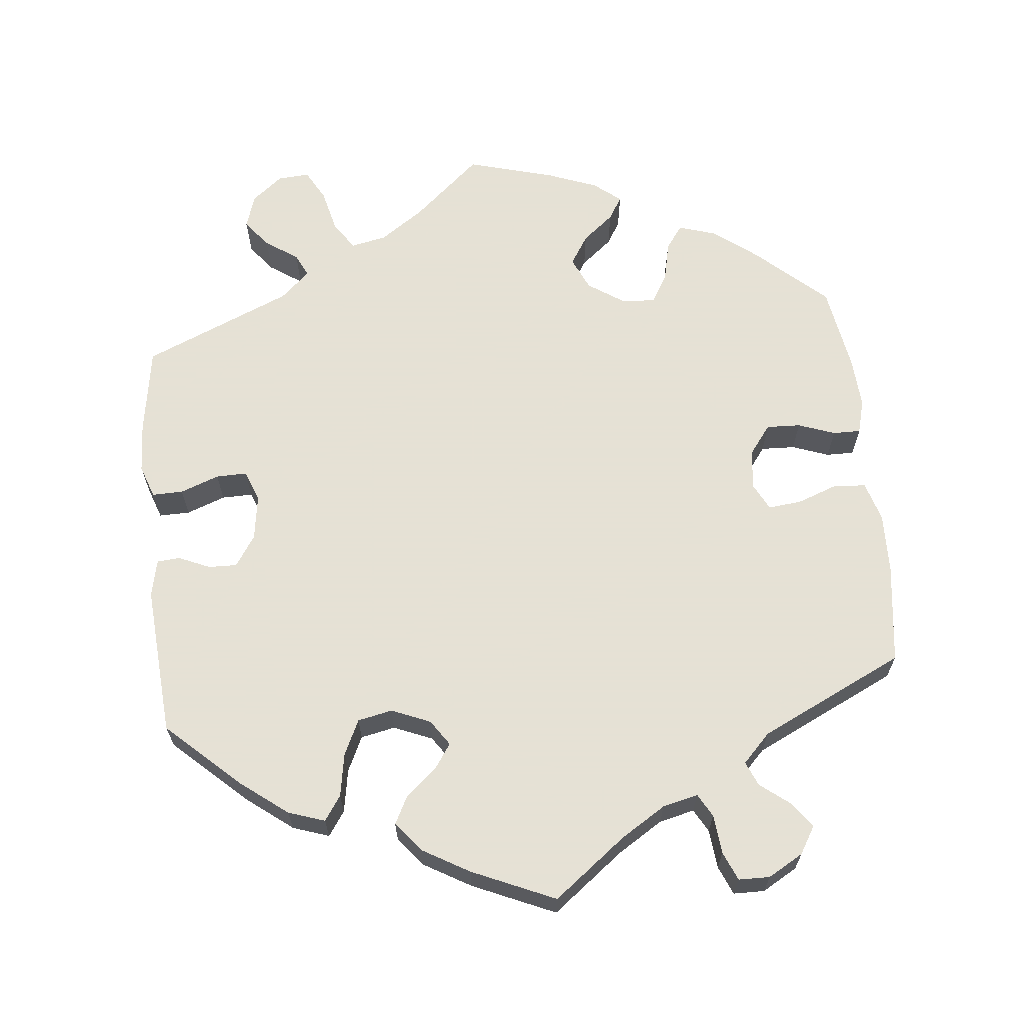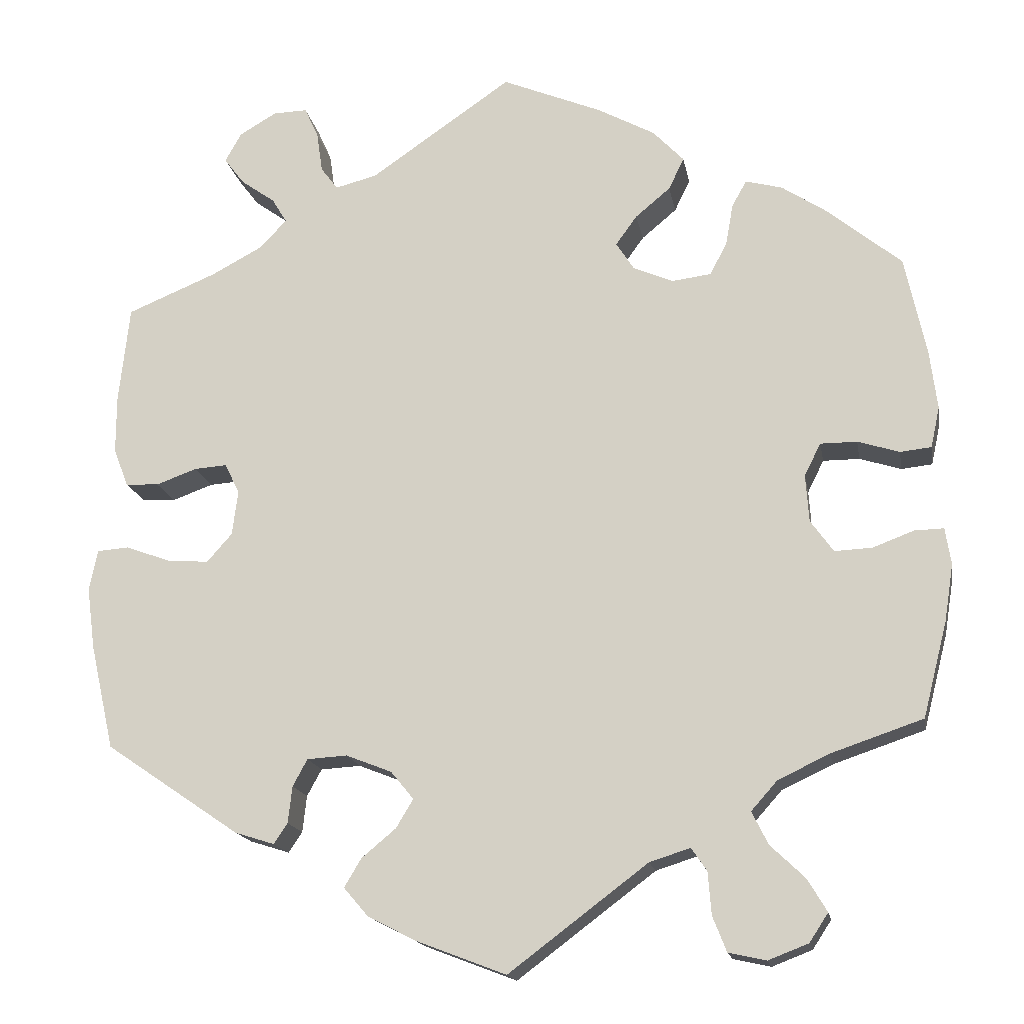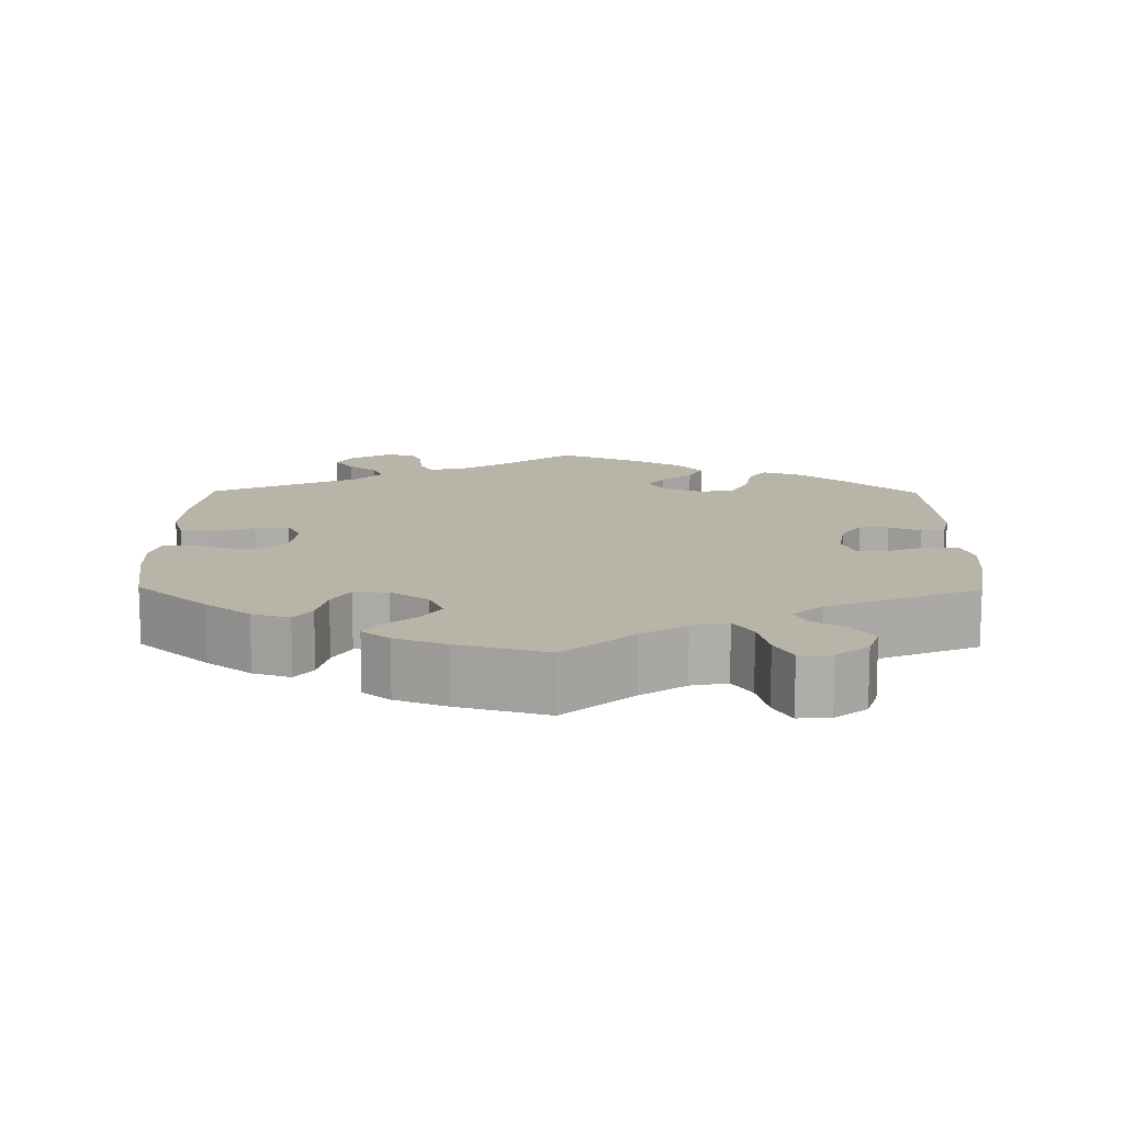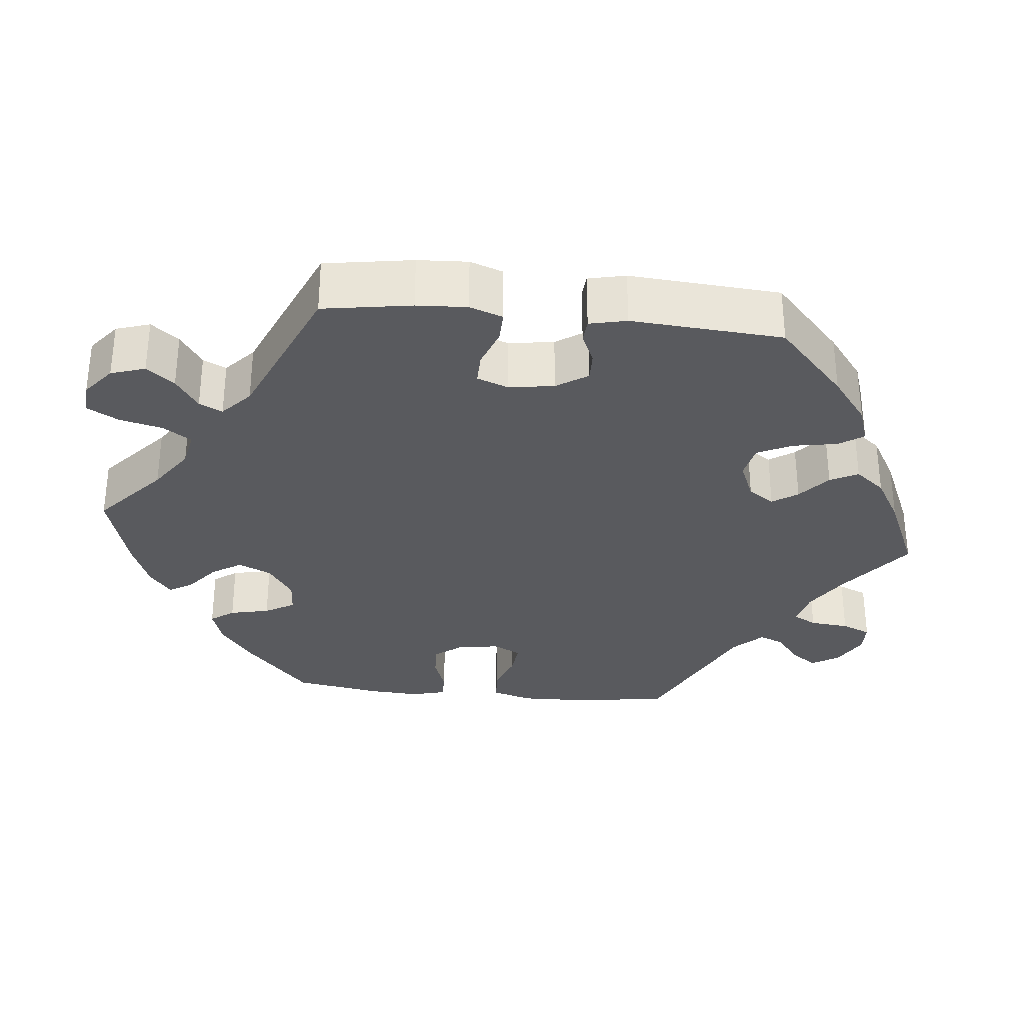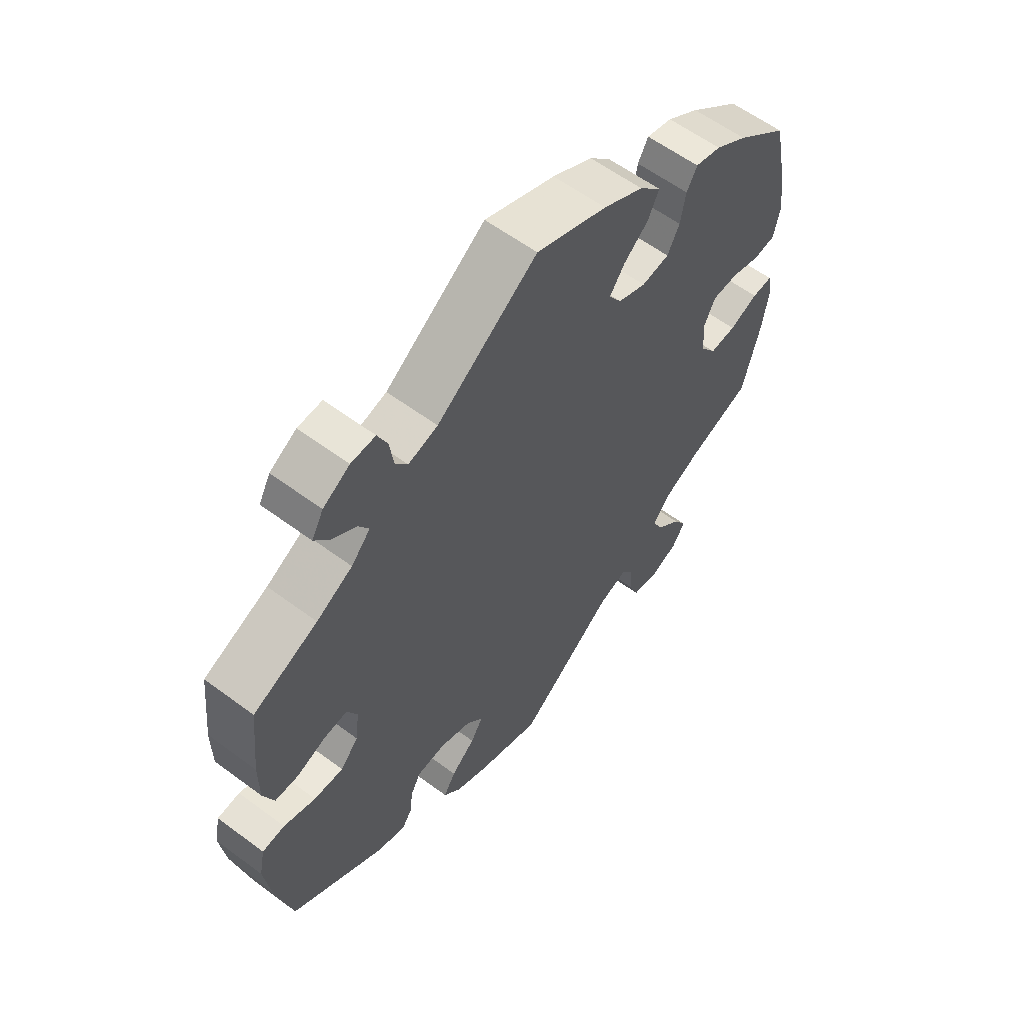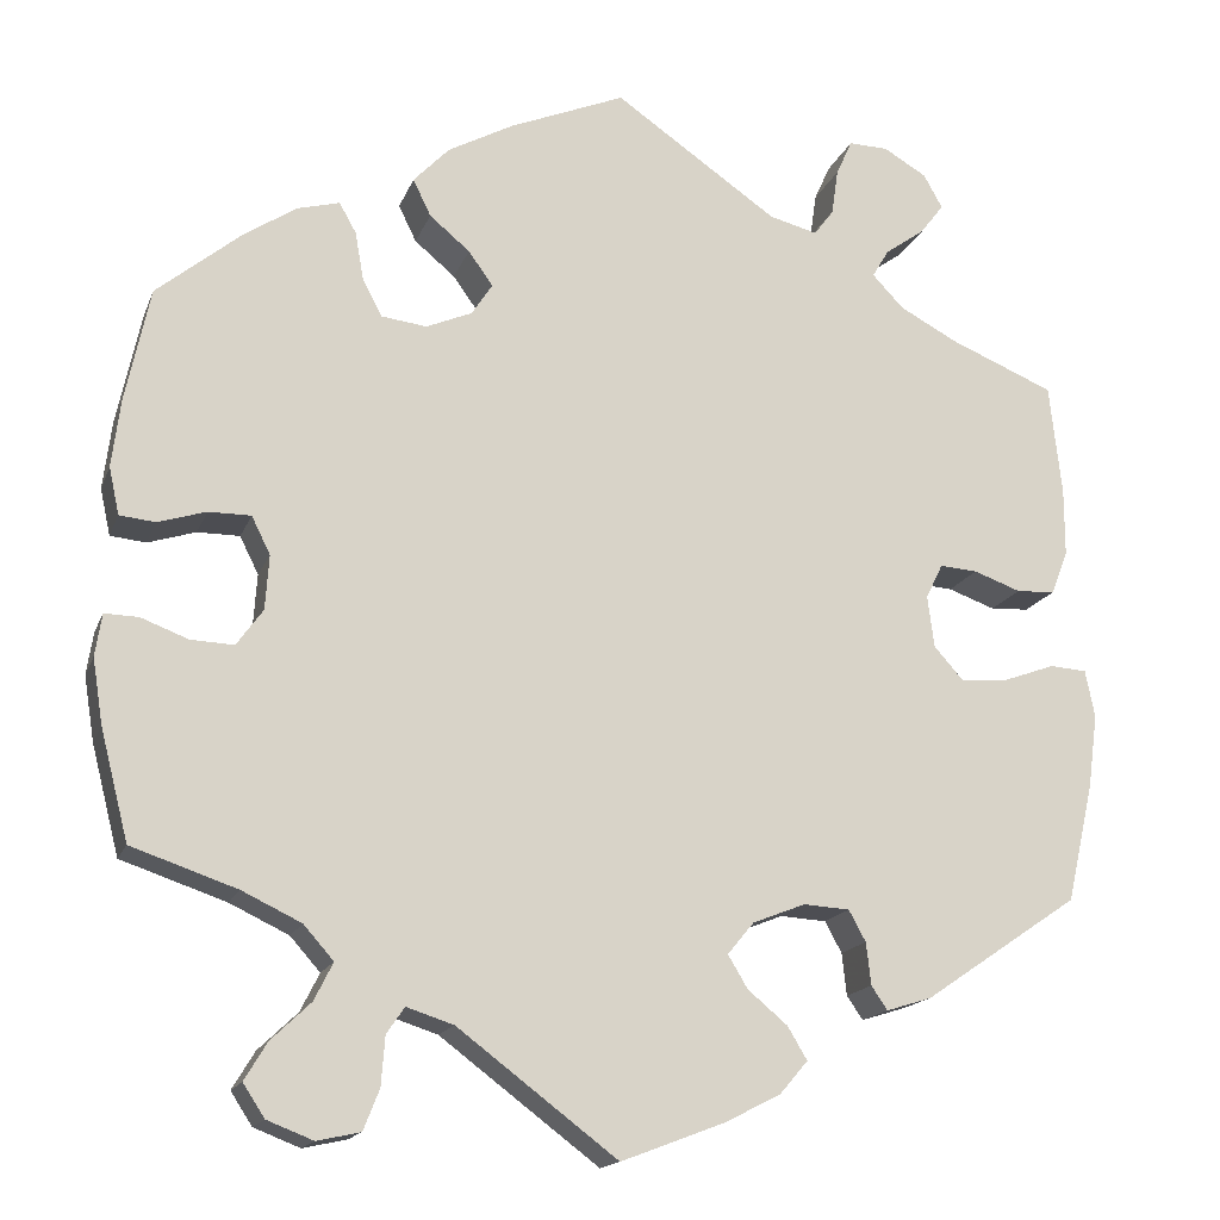
<metadata>
{"format":"obj","ext":"obj","renderer":"f3d","projection":"perspective","resolution":1024,"background":"white","views":[{"elev":64.9,"azim":-65.9,"up":"+Y"},{"elev":-16.5,"azim":10.0,"up":"+Z"},{"elev":13.1,"azim":120.7,"up":"+Y"},{"elev":-31.7,"azim":-155.9,"up":"+Y"},{"elev":59.7,"azim":-52.7,"up":"+Z"},{"elev":-16.4,"azim":163.4,"up":"+Z"}]}
</metadata>
<code>
v -0.529 0.07 -0.161
v -0.539 0.07 -0.085
v -0.529 0.07 -0.035
v -0.49 0.07 -0.032
v -0.435 0.07 -0.052
v -0.384 0.07 -0.056
v -0.353 0.07 -0.021
v -0.346 0.07 0.034
v -0.364 0.07 0.071
v -0.404 0.07 0.068
v -0.454 0.07 0.05
v -0.495 0.07 0.052
v -0.513 0.07 0.099
v -0.513 0.07 0.17
v -0.5 0.07 0.289
v -0.389 0.07 0.335
v -0.327 0.07 0.368
v -0.294 0.07 0.403
v -0.312 0.07 0.433
v -0.354 0.07 0.463
v -0.379 0.07 0.496
v -0.359 0.07 0.532
v -0.313 0.07 0.559
v -0.271 0.07 0.56
v -0.254 0.07 0.522
v -0.247 0.07 0.473
v -0.226 0.07 0.445
v -0.175 0.07 0.458
v -0.001 0.07 0.578
v 0.122 0.07 0.527
v 0.192 0.07 0.489
v 0.23 0.07 0.449
v 0.211 0.07 0.41
v 0.168 0.07 0.374
v 0.142 0.07 0.338
v 0.164 0.07 0.304
v 0.213 0.07 0.283
v 0.261 0.07 0.289
v 0.282 0.07 0.329
v 0.291 0.07 0.38
v 0.309 0.07 0.412
v 0.354 0.07 0.4
v 0.41 0.07 0.363
v 0.5 0.07 0.289
v 0.526 0.07 0.167
v 0.535 0.07 0.095
v 0.524 0.07 0.045
v 0.486 0.07 0.041
v 0.435 0.07 0.057
v 0.39 0.07 0.057
v 0.37 0.07 0.017
v 0.374 0.07 -0.041
v 0.402 0.07 -0.08
v 0.448 0.07 -0.078
v 0.498 0.07 -0.059
v 0.534 0.07 -0.058
v 0.541 0.07 -0.103
v 0.53 0.07 -0.172
v 0.5 0.07 -0.289
v 0.388 0.07 -0.327
v 0.325 0.07 -0.357
v 0.293 0.07 -0.393
v 0.313 0.07 -0.433
v 0.355 0.07 -0.473
v 0.379 0.07 -0.513
v 0.356 0.07 -0.548
v 0.307 0.07 -0.567
v 0.261 0.07 -0.557
v 0.244 0.07 -0.514
v 0.24 0.07 -0.462
v 0.221 0.07 -0.434
v 0.171 0.07 -0.45
v 0.001 0.07 -0.578
v -0.109 0.07 -0.536
v -0.168 0.07 -0.506
v -0.198 0.07 -0.471
v -0.177 0.07 -0.436
v -0.135 0.07 -0.401
v -0.114 0.07 -0.366
v -0.142 0.07 -0.332
v -0.198 0.07 -0.31
v -0.247 0.07 -0.313
v -0.265 0.07 -0.346
v -0.27 0.07 -0.391
v -0.287 0.07 -0.416
v -0.335 0.07 -0.401
v -0.5 0.07 -0.289
v -0.529 0 -0.161
v -0.539 0 -0.085
v -0.529 0 -0.035
v -0.49 0 -0.032
v -0.435 0 -0.052
v -0.384 0 -0.056
v -0.353 0 -0.021
v -0.346 0 0.034
v -0.364 0 0.071
v -0.404 0 0.068
v -0.454 0 0.05
v -0.495 0 0.052
v -0.513 0 0.099
v -0.513 0 0.17
v -0.5 0 0.289
v -0.389 0 0.335
v -0.327 0 0.368
v -0.294 0 0.403
v -0.312 0 0.433
v -0.354 0 0.463
v -0.379 0 0.496
v -0.359 0 0.532
v -0.313 0 0.559
v -0.271 0 0.56
v -0.254 0 0.522
v -0.247 0 0.473
v -0.226 0 0.445
v -0.175 0 0.458
v -0.001 0 0.578
v 0.122 0 0.527
v 0.192 0 0.489
v 0.23 0 0.449
v 0.211 0 0.41
v 0.168 0 0.374
v 0.142 0 0.338
v 0.164 0 0.304
v 0.213 0 0.283
v 0.261 0 0.289
v 0.282 0 0.329
v 0.291 0 0.38
v 0.309 0 0.412
v 0.354 0 0.4
v 0.41 0 0.363
v 0.5 0 0.289
v 0.526 0 0.167
v 0.535 0 0.095
v 0.524 0 0.045
v 0.486 0 0.041
v 0.435 0 0.057
v 0.39 0 0.057
v 0.37 0 0.017
v 0.374 0 -0.041
v 0.402 0 -0.08
v 0.448 0 -0.078
v 0.498 0 -0.059
v 0.534 0 -0.058
v 0.541 0 -0.103
v 0.53 0 -0.172
v 0.5 0 -0.289
v 0.388 0 -0.327
v 0.325 0 -0.357
v 0.293 0 -0.393
v 0.313 0 -0.433
v 0.355 0 -0.473
v 0.379 0 -0.513
v 0.356 0 -0.548
v 0.307 0 -0.567
v 0.261 0 -0.557
v 0.244 0 -0.514
v 0.24 0 -0.462
v 0.221 0 -0.434
v 0.171 0 -0.45
v 0.001 0 -0.578
v -0.109 0 -0.536
v -0.168 0 -0.506
v -0.198 0 -0.471
v -0.177 0 -0.436
v -0.135 0 -0.401
v -0.114 0 -0.366
v -0.142 0 -0.332
v -0.198 0 -0.31
v -0.247 0 -0.313
v -0.265 0 -0.346
v -0.27 0 -0.391
v -0.287 0 -0.416
v -0.335 0 -0.401
v -0.5 0 -0.289
f 83 84 85 86
f 82 83 86 87
f 81 82 87 1
f 75 76 77 78
f 75 78 79
f 72 73 74 75
f 71 72 75 79
f 67 68 69 70
f 65 66 67 70
f 63 64 65 70
f 62 63 70 71
f 61 62 71 79
f 57 58 59 60
f 54 55 56 57
f 53 54 57 60
f 52 53 60 61
f 46 47 48 49
f 46 49 50
f 45 46 50
f 44 45 50
f 43 44 50 51
f 39 40 41 42
f 38 39 42 43
f 31 32 33 34
f 31 34 35
f 28 29 30 31
f 27 28 31 35
f 23 24 25 26
f 23 26 27
f 22 23 27
f 19 20 21 22
f 18 19 22 27
f 17 18 27 35
f 13 14 15 16
f 10 11 12 13
f 9 10 13 16
f 8 9 16 17
f 2 3 4 5
f 2 5 6
f 80 81 1 2
f 52 61 79 80
f 51 52 80 2
f 38 43 51
f 37 38 51
f 36 37 51
f 8 17 35 36
f 7 8 36 51
f 6 7 51
f 2 6 51
f 173 172 171 170
f 174 173 170 169
f 88 174 169 168
f 165 164 163 162
f 166 165 162
f 162 161 160 159
f 166 162 159 158
f 157 156 155 154
f 157 154 153 152
f 157 152 151 150
f 158 157 150 149
f 166 158 149 148
f 147 146 145 144
f 144 143 142 141
f 147 144 141 140
f 148 147 140 139
f 136 135 134 133
f 137 136 133
f 137 133 132
f 137 132 131
f 138 137 131 130
f 129 128 127 126
f 130 129 126 125
f 121 120 119 118
f 122 121 118
f 118 117 116 115
f 122 118 115 114
f 113 112 111 110
f 114 113 110
f 114 110 109
f 109 108 107 106
f 114 109 106 105
f 122 114 105 104
f 103 102 101 100
f 100 99 98 97
f 103 100 97 96
f 104 103 96 95
f 92 91 90 89
f 93 92 89
f 89 88 168 167
f 167 166 148 139
f 89 167 139 138
f 138 130 125
f 138 125 124
f 138 124 123
f 123 122 104 95
f 138 123 95 94
f 138 94 93
f 138 93 89
f 1 88 89 2
f 2 89 90 3
f 3 90 91 4
f 4 91 92 5
f 5 92 93 6
f 6 93 94 7
f 7 94 95 8
f 8 95 96 9
f 9 96 97 10
f 10 97 98 11
f 11 98 99 12
f 12 99 100 13
f 13 100 101 14
f 14 101 102 15
f 15 102 103 16
f 16 103 104 17
f 17 104 105 18
f 18 105 106 19
f 19 106 107 20
f 20 107 108 21
f 21 108 109 22
f 22 109 110 23
f 23 110 111 24
f 24 111 112 25
f 25 112 113 26
f 26 113 114 27
f 27 114 115 28
f 28 115 116 29
f 29 116 117 30
f 30 117 118 31
f 31 118 119 32
f 32 119 120 33
f 33 120 121 34
f 34 121 122 35
f 35 122 123 36
f 36 123 124 37
f 37 124 125 38
f 38 125 126 39
f 39 126 127 40
f 40 127 128 41
f 41 128 129 42
f 42 129 130 43
f 43 130 131 44
f 44 131 132 45
f 45 132 133 46
f 46 133 134 47
f 47 134 135 48
f 48 135 136 49
f 49 136 137 50
f 50 137 138 51
f 51 138 139 52
f 52 139 140 53
f 53 140 141 54
f 54 141 142 55
f 55 142 143 56
f 56 143 144 57
f 57 144 145 58
f 58 145 146 59
f 59 146 147 60
f 60 147 148 61
f 61 148 149 62
f 62 149 150 63
f 63 150 151 64
f 64 151 152 65
f 65 152 153 66
f 66 153 154 67
f 67 154 155 68
f 68 155 156 69
f 69 156 157 70
f 70 157 158 71
f 71 158 159 72
f 72 159 160 73
f 73 160 161 74
f 74 161 162 75
f 75 162 163 76
f 76 163 164 77
f 77 164 165 78
f 78 165 166 79
f 79 166 167 80
f 80 167 168 81
f 81 168 169 82
f 82 169 170 83
f 83 170 171 84
f 84 171 172 85
f 85 172 173 86
f 86 173 174 87
f 87 174 88 1

</code>
